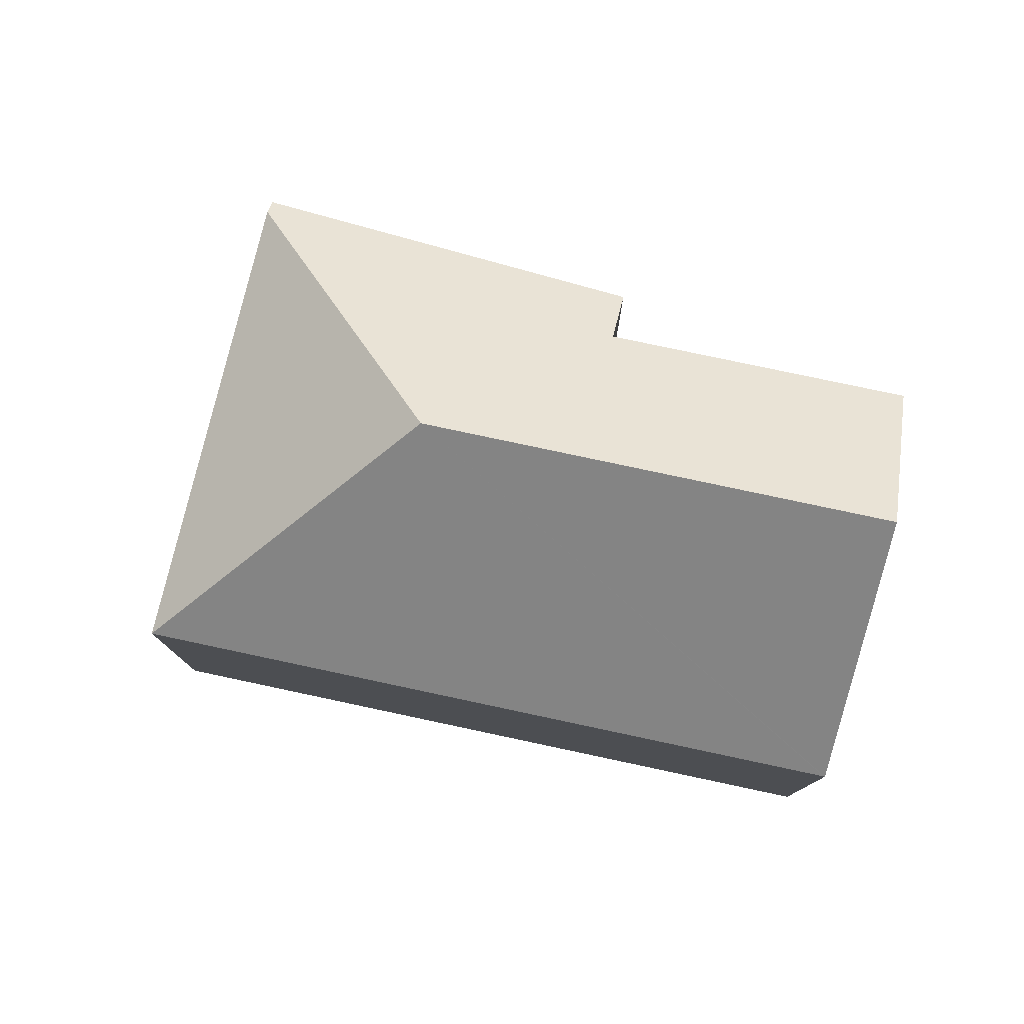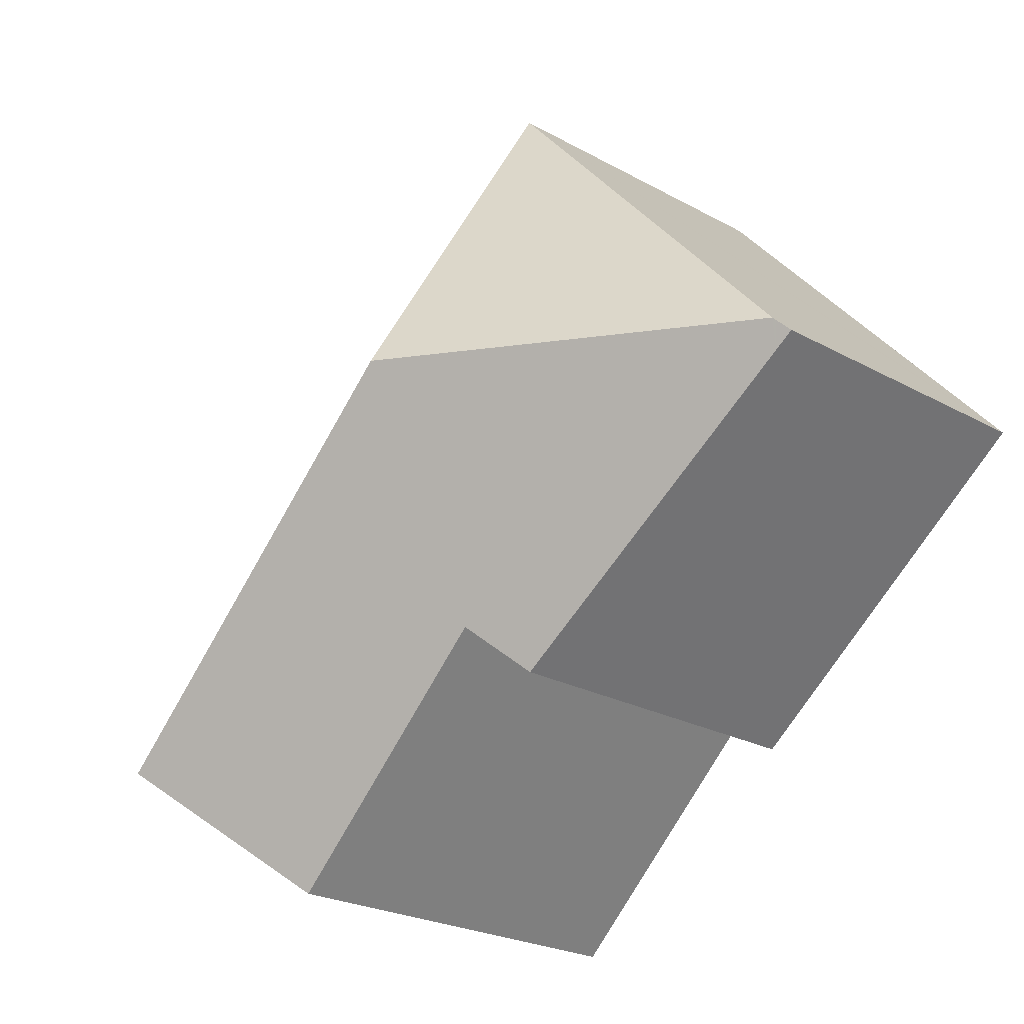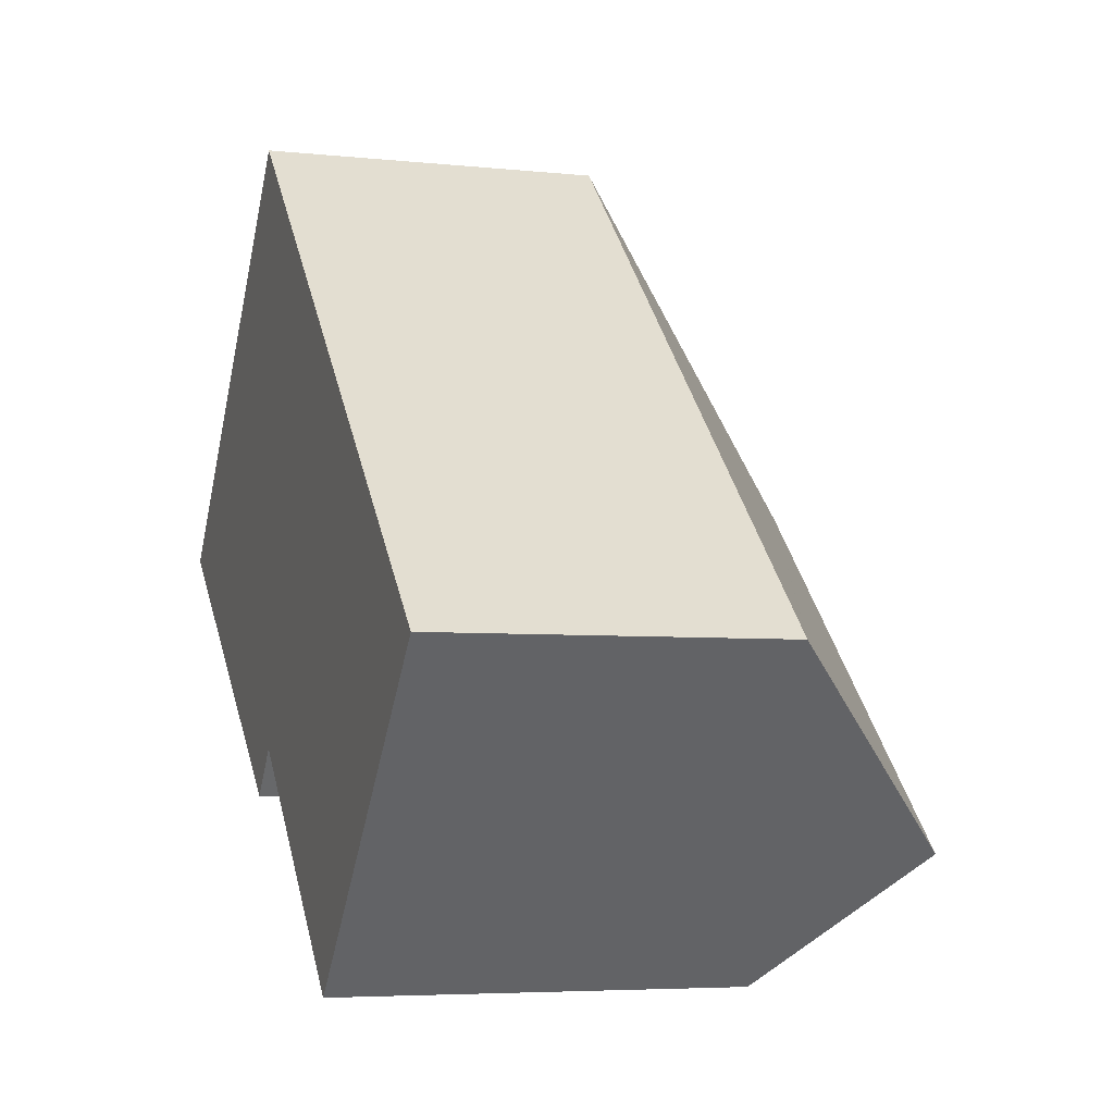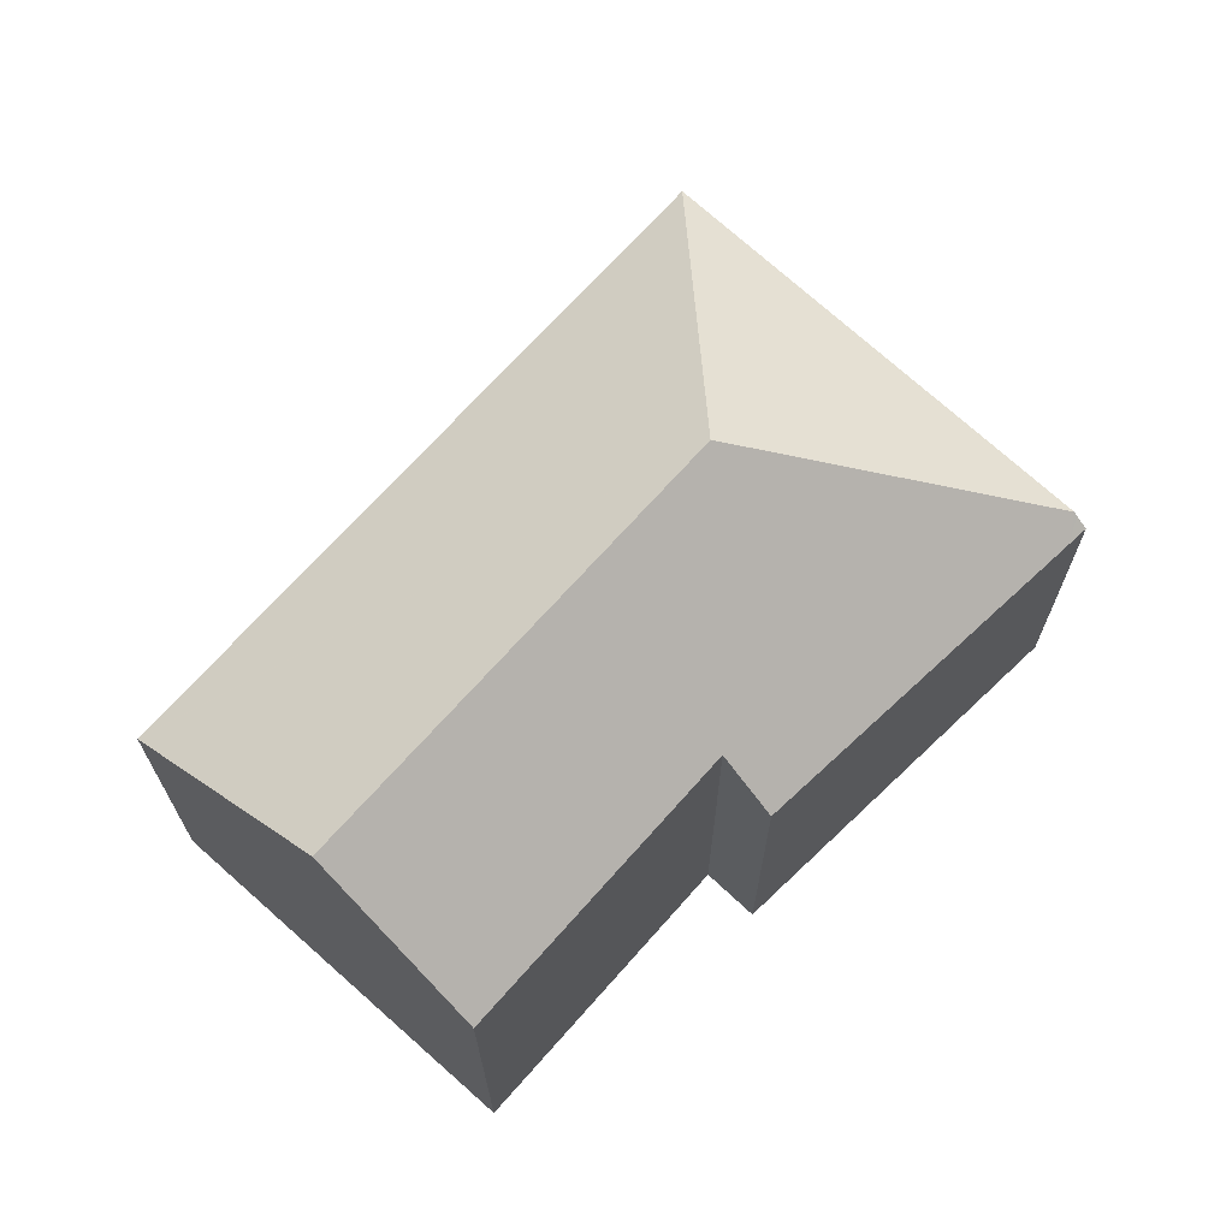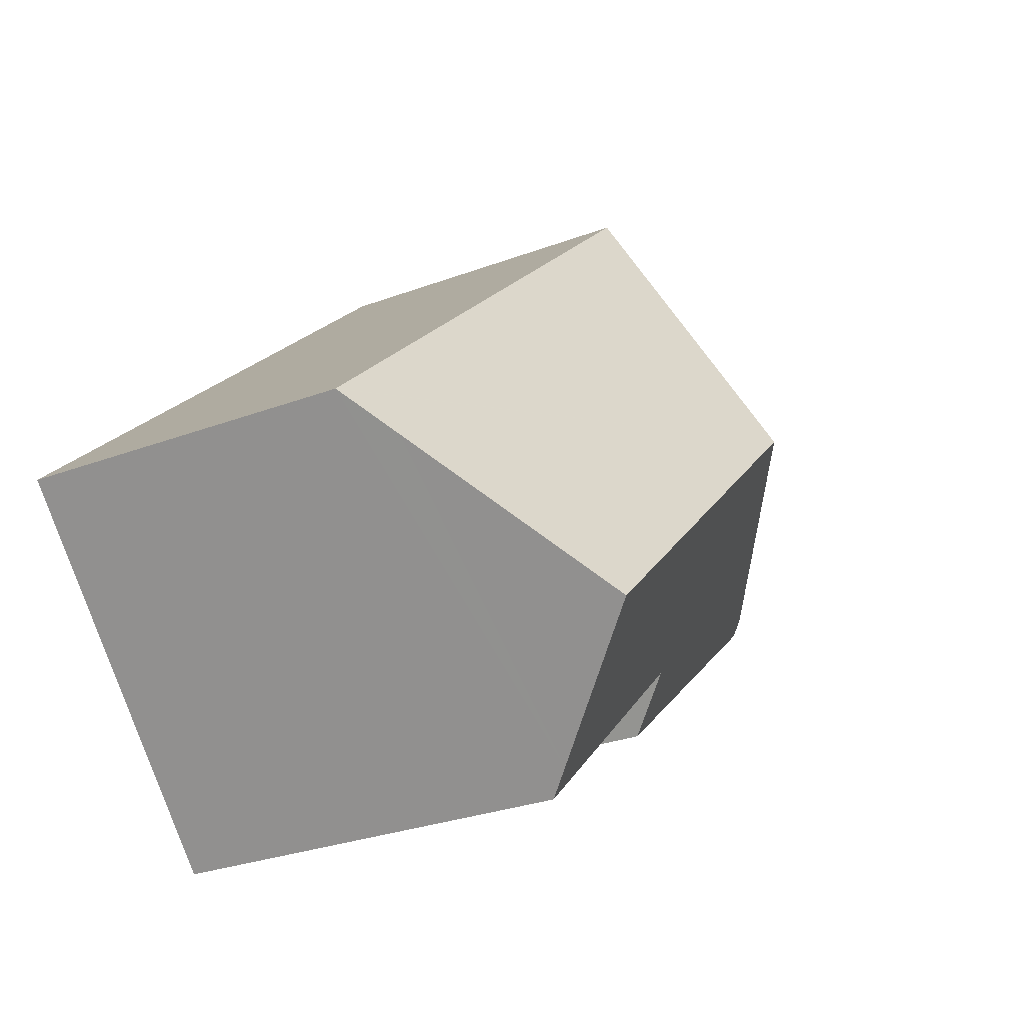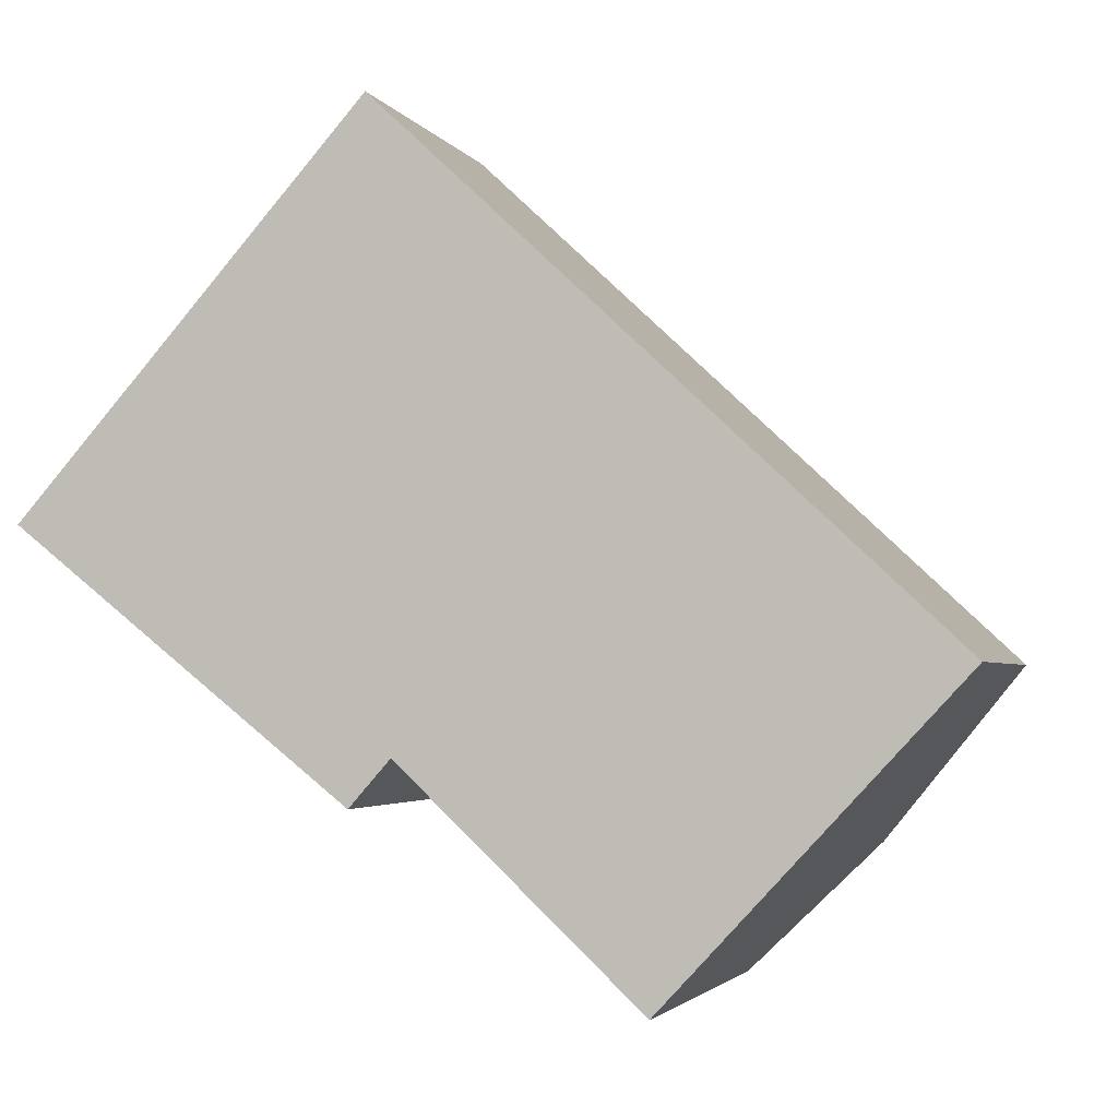
<metadata>
{"format":"obj","ext":"obj","renderer":"f3d","projection":"perspective","resolution":1024,"background":"white","views":[{"elev":79.1,"azim":55.2,"up":"+Y"},{"elev":-23.8,"azim":-132.8,"up":"+Z"},{"elev":-5.1,"azim":71.5,"up":"+Z"},{"elev":69.5,"azim":174.7,"up":"+Y"},{"elev":-28.6,"azim":119.4,"up":"+Z"},{"elev":-2.8,"azim":16.2,"up":"+Z"}]}
</metadata>
<code>
v  9.765 14.72 0.771
v  0.303 9.26 0.341
v  9.323 9.26 10.49
v  24.24 9.26 -3.507
v  24.27 9.26 -3.534
v  23.87 9.729 -3.959
v  23.23 10.48 -4.644
v  19.64 14.72 -8.492
v  16.99 11.6 -11.32
v  16.48 11 -11.87
v  10.04 11.01 -5.825
v  8.94 9.667 -7.07
v  8.415 9.622 -6.654
v  3.311 9.179 -2.619
v  0.5 8.936 -0.396
v  0.237 9.179 0.266
v  0 8.893 5.445e-16
v  10.04 3.567e-16 -5.825
v  16.48 7.271e-16 -11.87
v  8.94 4.329e-16 -7.07
v  8.415 4.074e-16 -6.654
v  0 0 0
v  3.311 1.604e-16 -2.619
v  0.5 2.425e-17 -0.396
v  24.27 2.164e-16 -3.534
v  23.87 2.424e-16 -3.959
v  23.23 2.844e-16 -4.644
v  19.64 5.2e-16 -8.492
v  16.99 6.935e-16 -11.32
v  0.237 -1.629e-17 0.266
v  9.323 -6.426e-16 10.49
v  0.303 -2.088e-17 0.341
v  24.24 2.147e-16 -3.507
g defaultobject
f 1 2 3
f 4 1 3
f 1 4 5
f 1 5 6
f 1 6 7
f 1 7 8
f 9 1 8
f 1 9 10
f 1 10 11
f 1 11 12
f 1 12 13
f 1 13 14
f 1 14 2
f 2 14 15
f 2 15 16
f 16 15 17
f 10 18 11
f 18 10 19
f 20 13 12
f 13 20 14
f 14 20 15
f 15 20 17
f 17 20 21
f 17 21 22
f 22 21 23
f 22 23 24
f 18 12 11
f 12 18 20
f 7 9 8
f 9 7 6
f 9 6 5
f 9 5 25
f 9 25 10
f 10 25 19
f 19 25 26
f 19 26 27
f 19 27 28
f 19 28 29
f 16 3 2
f 3 16 17
f 3 17 22
f 3 22 30
f 3 30 31
f 31 30 32
f 31 4 3
f 4 31 33
f 4 33 5
f 5 33 25
f 33 26 25
f 26 33 31
f 26 31 27
f 27 31 28
f 28 31 29
f 29 31 19
f 19 31 18
f 18 31 20
f 20 31 21
f 21 31 23
f 23 31 32
f 23 32 24
f 24 32 30
f 24 30 22

</code>
